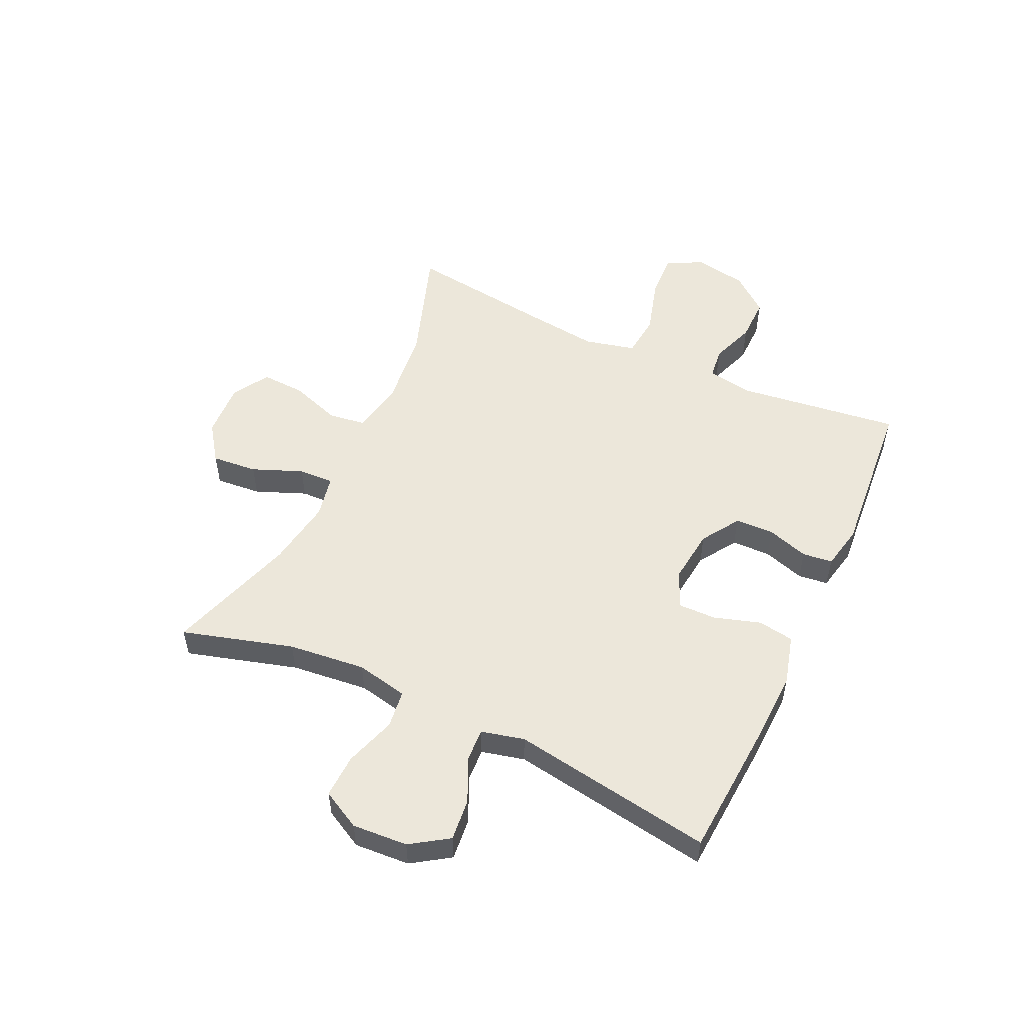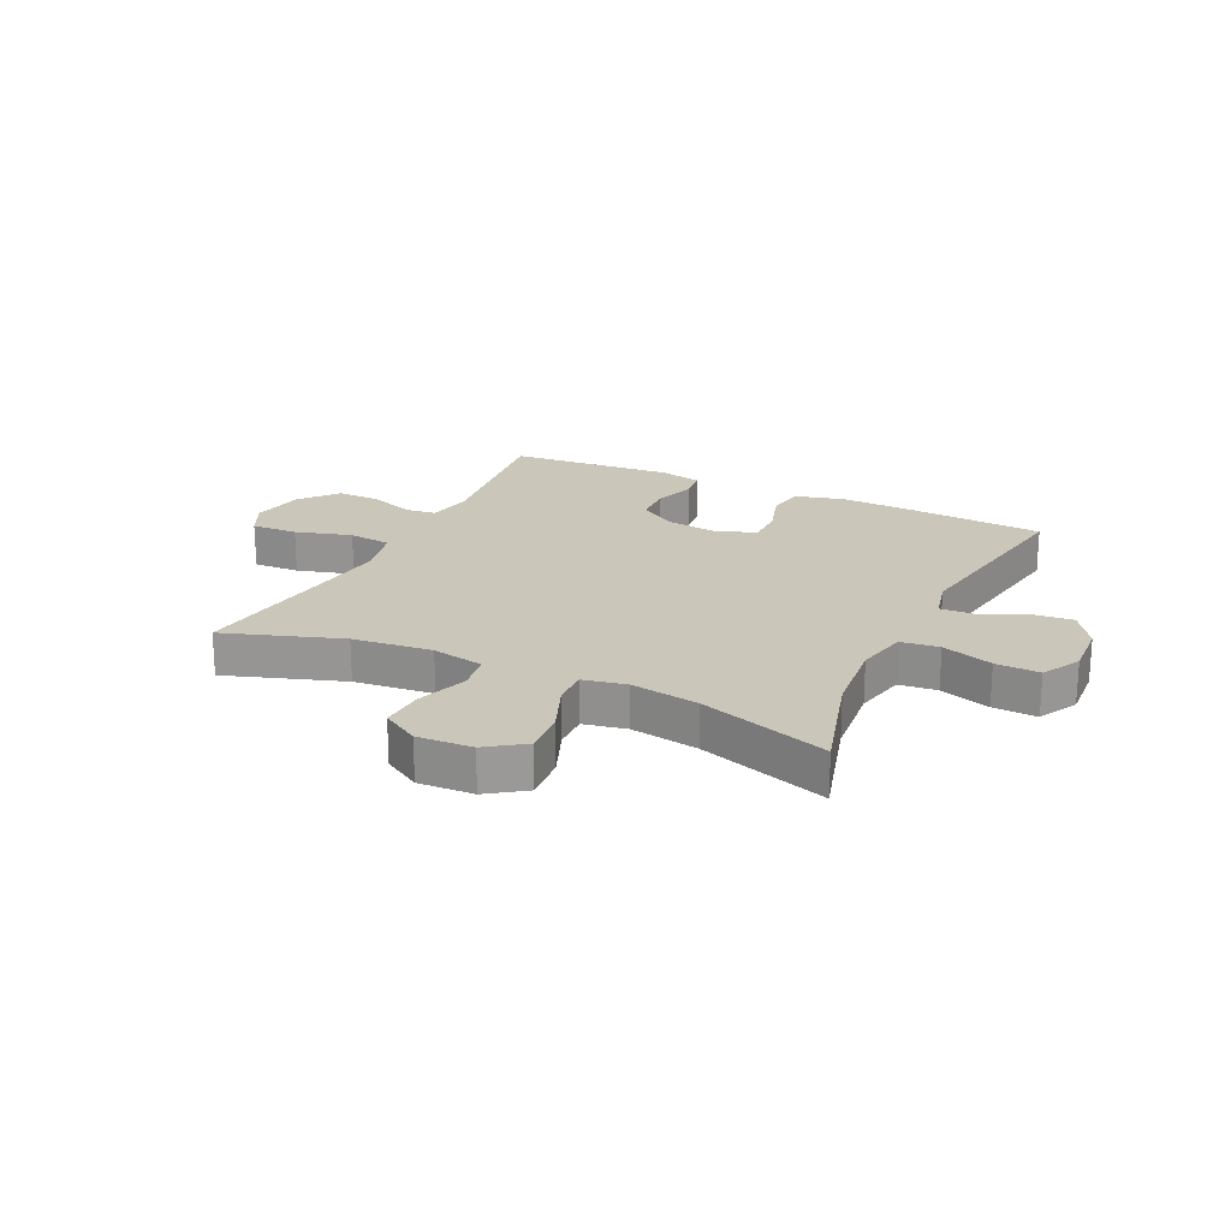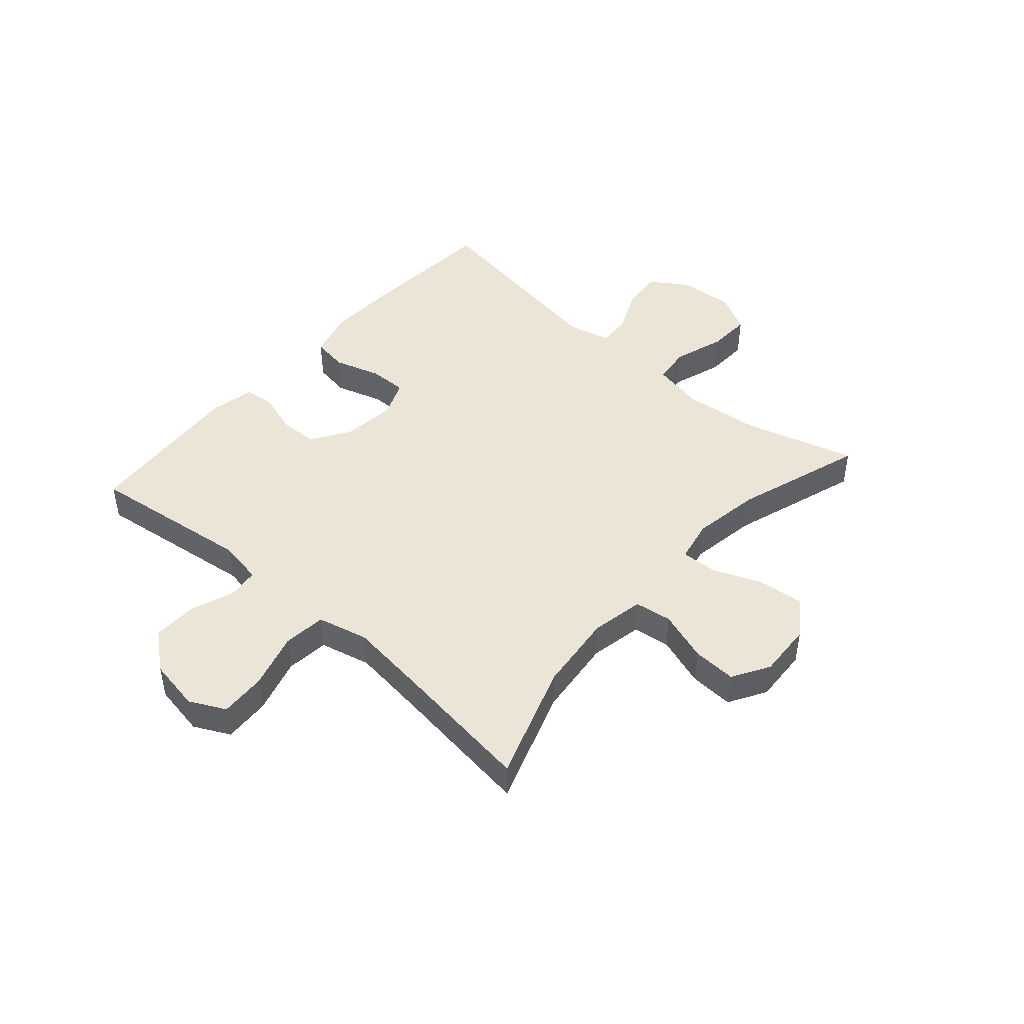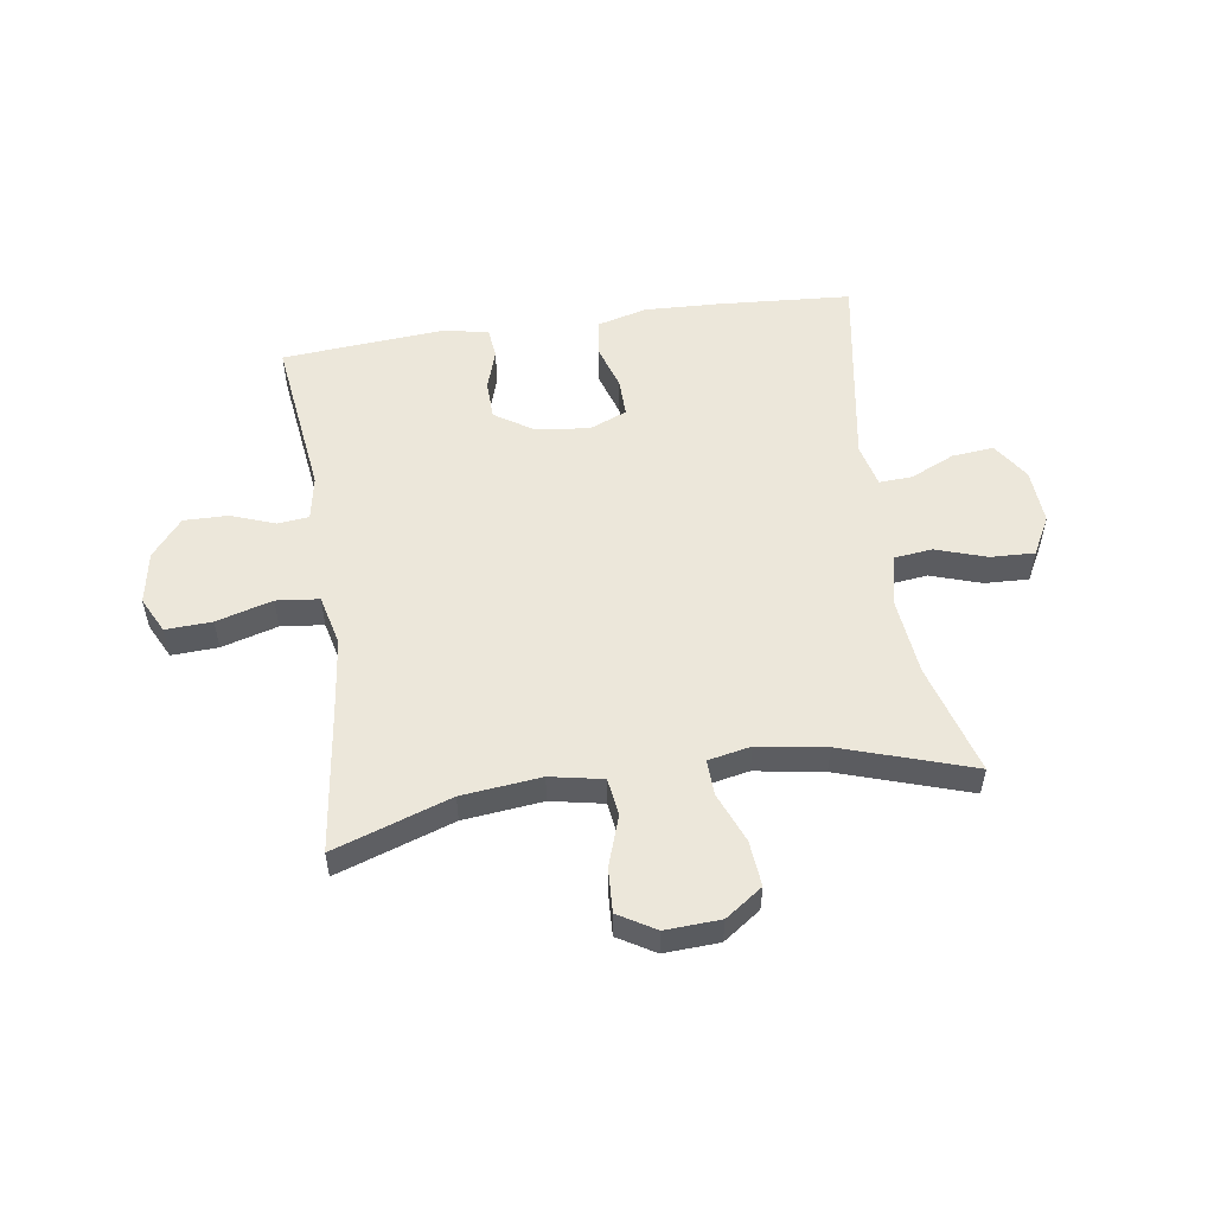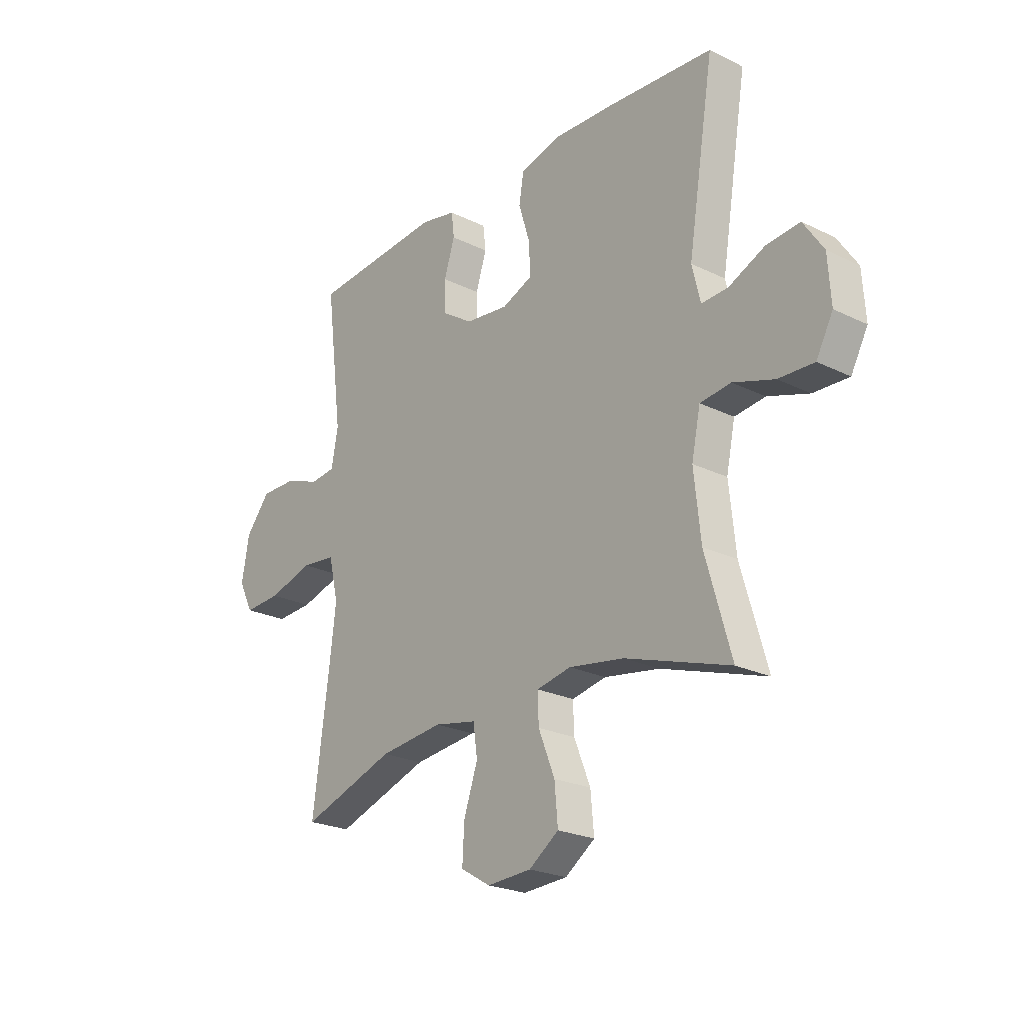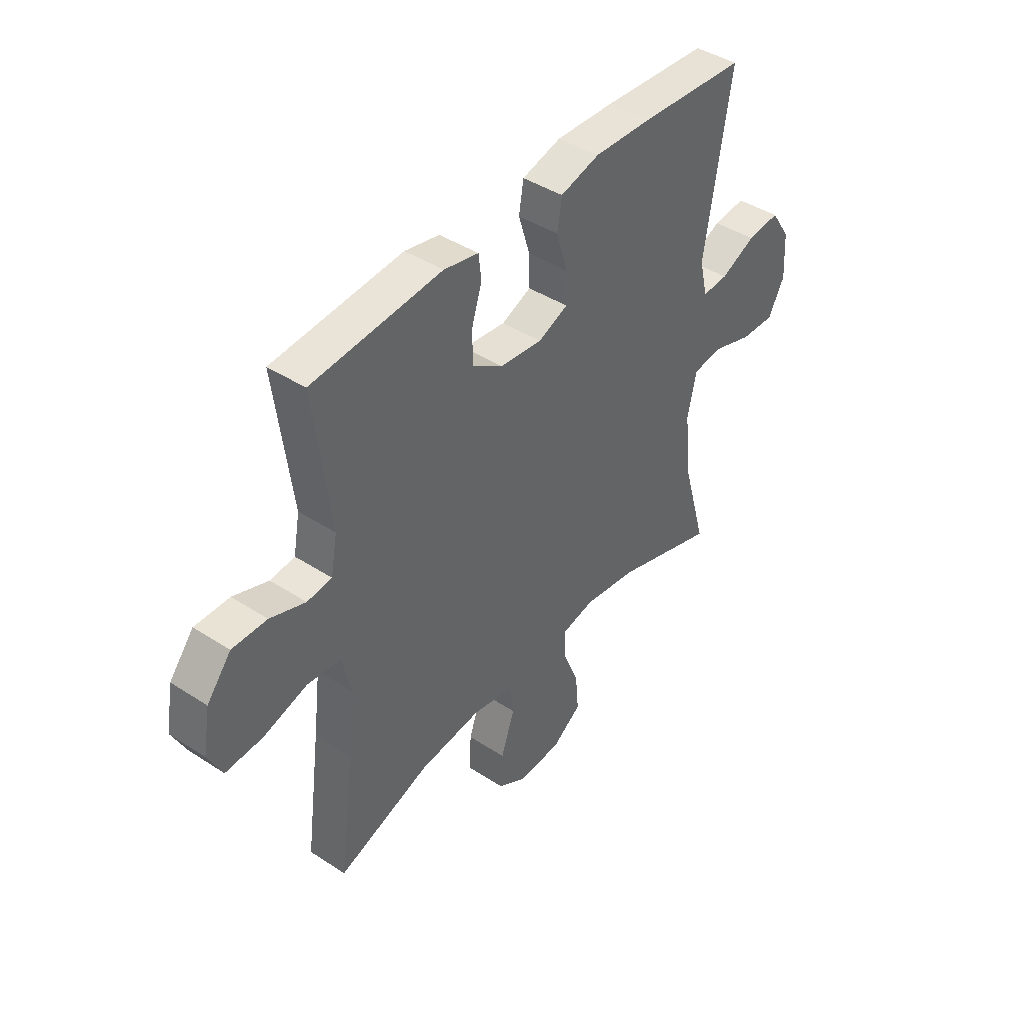
<metadata>
{"format":"obj","ext":"obj","renderer":"f3d","projection":"perspective","resolution":1024,"background":"white","views":[{"elev":53.0,"azim":-65.1,"up":"+Y"},{"elev":21.2,"azim":-154.3,"up":"+Y"},{"elev":45.6,"azim":131.3,"up":"+Y"},{"elev":53.4,"azim":171.6,"up":"+Y"},{"elev":-23.5,"azim":-129.5,"up":"+Z"},{"elev":42.6,"azim":127.8,"up":"+Z"}]}
</metadata>
<code>
v -0.5 0.07 0.5
v -0.267 0.07 0.516
v -0.139 0.07 0.521
v -0.053 0.07 0.498
v -0.043 0.07 0.436
v -0.068 0.07 0.355
v -0.069 0.07 0.289
v -0.004 0.07 0.262
v 0.089 0.07 0.273
v 0.155 0.07 0.316
v 0.157 0.07 0.383
v 0.134 0.07 0.455
v 0.14 0.07 0.507
v 0.216 0.07 0.523
v 0.5 0.07 0.5
v 0.464 0.07 0.216
v 0.478 0.07 0.139
v 0.532 0.07 0.133
v 0.609 0.07 0.161
v 0.685 0.07 0.162
v 0.738 0.07 0.097
v 0.754 0.07 0.006
v 0.723 0.07 -0.056
v 0.643 0.07 -0.052
v 0.546 0.07 -0.024
v 0.472 0.07 -0.032
v 0.451 0.07 -0.12
v 0.467 0.07 -0.251
v 0.5 0.07 -0.5
v 0.298 0.07 -0.431
v 0.161 0.07 -0.416
v 0.07 0.07 -0.434
v 0.061 0.07 -0.498
v 0.091 0.07 -0.586
v 0.095 0.07 -0.662
v 0.031 0.07 -0.7
v -0.064 0.07 -0.695
v -0.128 0.07 -0.65
v -0.121 0.07 -0.571
v -0.086 0.07 -0.484
v -0.084 0.07 -0.423
v -0.158 0.07 -0.408
v -0.276 0.07 -0.427
v -0.5 0.07 -0.5
v -0.445 0.07 -0.308
v -0.431 0.07 -0.174
v -0.45 0.07 -0.084
v -0.516 0.07 -0.076
v -0.604 0.07 -0.105
v -0.68 0.07 -0.108
v -0.716 0.07 -0.041
v -0.71 0.07 0.055
v -0.667 0.07 0.12
v -0.595 0.07 0.113
v -0.518 0.07 0.078
v -0.461 0.07 0.075
v -0.443 0.07 0.15
v -0.5 0 0.5
v -0.267 0 0.516
v -0.139 0 0.521
v -0.053 0 0.498
v -0.043 0 0.436
v -0.068 0 0.355
v -0.069 0 0.289
v -0.004 0 0.262
v 0.089 0 0.273
v 0.155 0 0.316
v 0.157 0 0.383
v 0.134 0 0.455
v 0.14 0 0.507
v 0.216 0 0.523
v 0.5 0 0.5
v 0.464 0 0.216
v 0.478 0 0.139
v 0.532 0 0.133
v 0.609 0 0.161
v 0.685 0 0.162
v 0.738 0 0.097
v 0.754 0 0.006
v 0.723 0 -0.056
v 0.643 0 -0.052
v 0.546 0 -0.024
v 0.472 0 -0.032
v 0.451 0 -0.12
v 0.467 0 -0.251
v 0.5 0 -0.5
v 0.298 0 -0.431
v 0.161 0 -0.416
v 0.07 0 -0.434
v 0.061 0 -0.498
v 0.091 0 -0.586
v 0.095 0 -0.662
v 0.031 0 -0.7
v -0.064 0 -0.695
v -0.128 0 -0.65
v -0.121 0 -0.571
v -0.086 0 -0.484
v -0.084 0 -0.423
v -0.158 0 -0.408
v -0.276 0 -0.427
v -0.5 0 -0.5
v -0.445 0 -0.308
v -0.431 0 -0.174
v -0.45 0 -0.084
v -0.516 0 -0.076
v -0.604 0 -0.105
v -0.68 0 -0.108
v -0.716 0 -0.041
v -0.71 0 0.055
v -0.667 0 0.12
v -0.595 0 0.113
v -0.518 0 0.078
v -0.461 0 0.075
v -0.443 0 0.15
f 53 54 55
f 52 53 55
f 51 52 55
f 50 51 55
f 49 50 55
f 48 49 55
f 47 48 55 56
f 46 47 56 57
f 43 44 45
f 42 43 45 46
f 41 42 46 57
f 38 39 40
f 37 38 40
f 36 37 40
f 35 36 40
f 34 35 40
f 33 34 40
f 32 33 40 41
f 57 1 2
f 41 57 2
f 32 41 2
f 31 32 2
f 28 29 30
f 27 28 30 31
f 23 24 25
f 22 23 25
f 21 22 25
f 20 21 25
f 19 20 25
f 18 19 25
f 17 18 25 26
f 26 27 31
f 17 26 31
f 16 17 31
f 14 15 16
f 13 14 16
f 12 13 16
f 11 12 16
f 4 5 6
f 3 4 6
f 2 3 6
f 2 6 7
f 31 2 7
f 10 11 16 31
f 9 10 31
f 8 9 31
f 7 8 31
f 112 111 110
f 112 110 109
f 112 109 108
f 112 108 107
f 112 107 106
f 112 106 105
f 113 112 105 104
f 114 113 104 103
f 102 101 100
f 103 102 100 99
f 114 103 99 98
f 97 96 95
f 97 95 94
f 97 94 93
f 97 93 92
f 97 92 91
f 97 91 90
f 98 97 90 89
f 59 58 114
f 59 114 98
f 59 98 89
f 59 89 88
f 87 86 85
f 88 87 85 84
f 82 81 80
f 82 80 79
f 82 79 78
f 82 78 77
f 82 77 76
f 82 76 75
f 83 82 75 74
f 88 84 83
f 88 83 74
f 88 74 73
f 73 72 71
f 73 71 70
f 73 70 69
f 73 69 68
f 63 62 61
f 63 61 60
f 63 60 59
f 64 63 59
f 64 59 88
f 88 73 68 67
f 88 67 66
f 88 66 65
f 88 65 64
f 1 58 59 2
f 2 59 60 3
f 3 60 61 4
f 4 61 62 5
f 5 62 63 6
f 6 63 64 7
f 7 64 65 8
f 8 65 66 9
f 9 66 67 10
f 10 67 68 11
f 11 68 69 12
f 12 69 70 13
f 13 70 71 14
f 14 71 72 15
f 15 72 73 16
f 16 73 74 17
f 17 74 75 18
f 18 75 76 19
f 19 76 77 20
f 20 77 78 21
f 21 78 79 22
f 22 79 80 23
f 23 80 81 24
f 24 81 82 25
f 25 82 83 26
f 26 83 84 27
f 27 84 85 28
f 28 85 86 29
f 29 86 87 30
f 30 87 88 31
f 31 88 89 32
f 32 89 90 33
f 33 90 91 34
f 34 91 92 35
f 35 92 93 36
f 36 93 94 37
f 37 94 95 38
f 38 95 96 39
f 39 96 97 40
f 40 97 98 41
f 41 98 99 42
f 42 99 100 43
f 43 100 101 44
f 44 101 102 45
f 45 102 103 46
f 46 103 104 47
f 47 104 105 48
f 48 105 106 49
f 49 106 107 50
f 50 107 108 51
f 51 108 109 52
f 52 109 110 53
f 53 110 111 54
f 54 111 112 55
f 55 112 113 56
f 56 113 114 57
f 57 114 58 1

</code>
